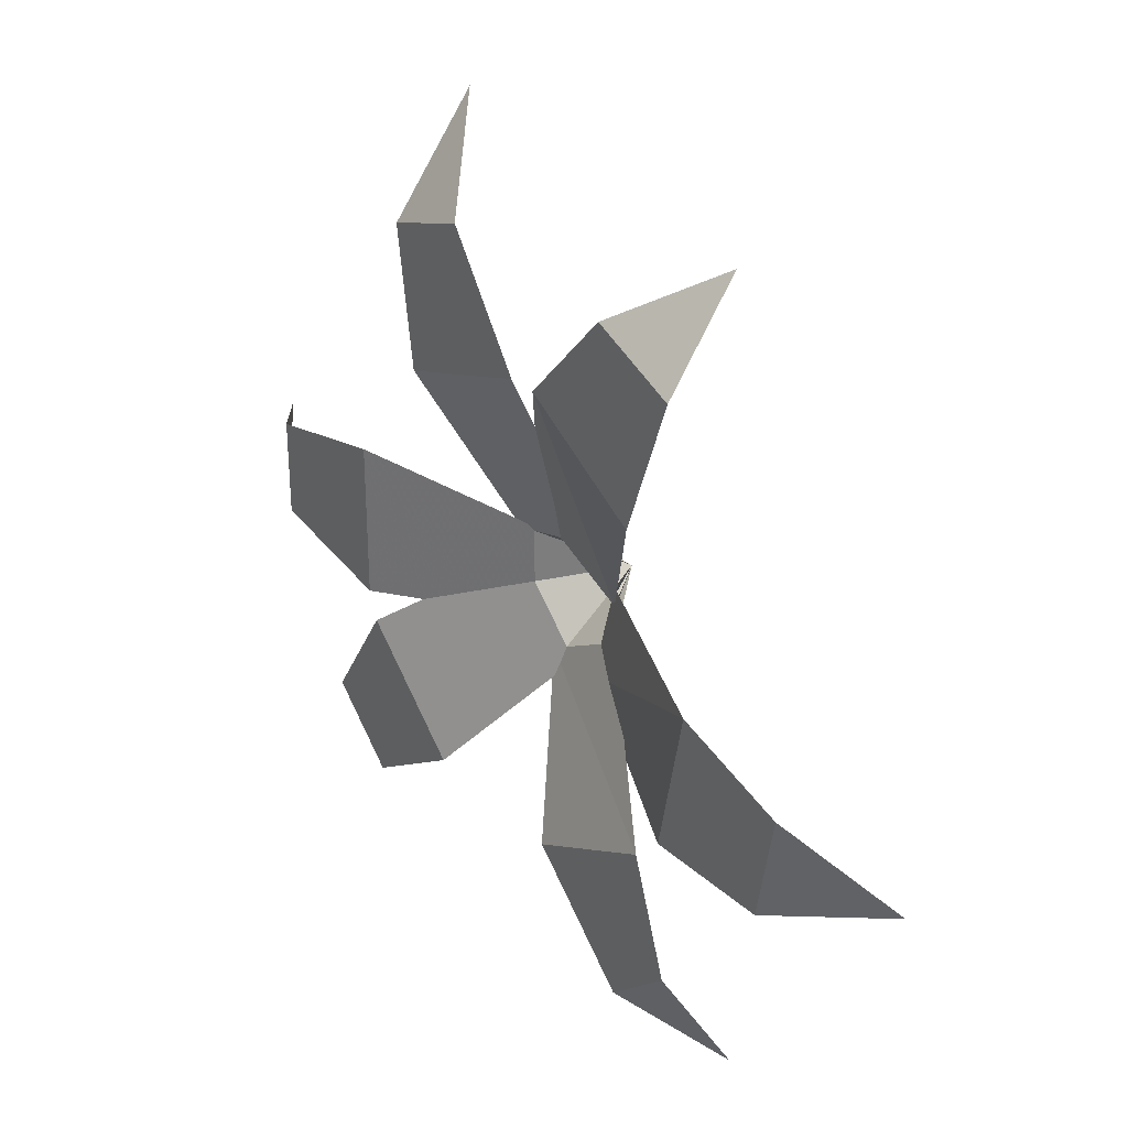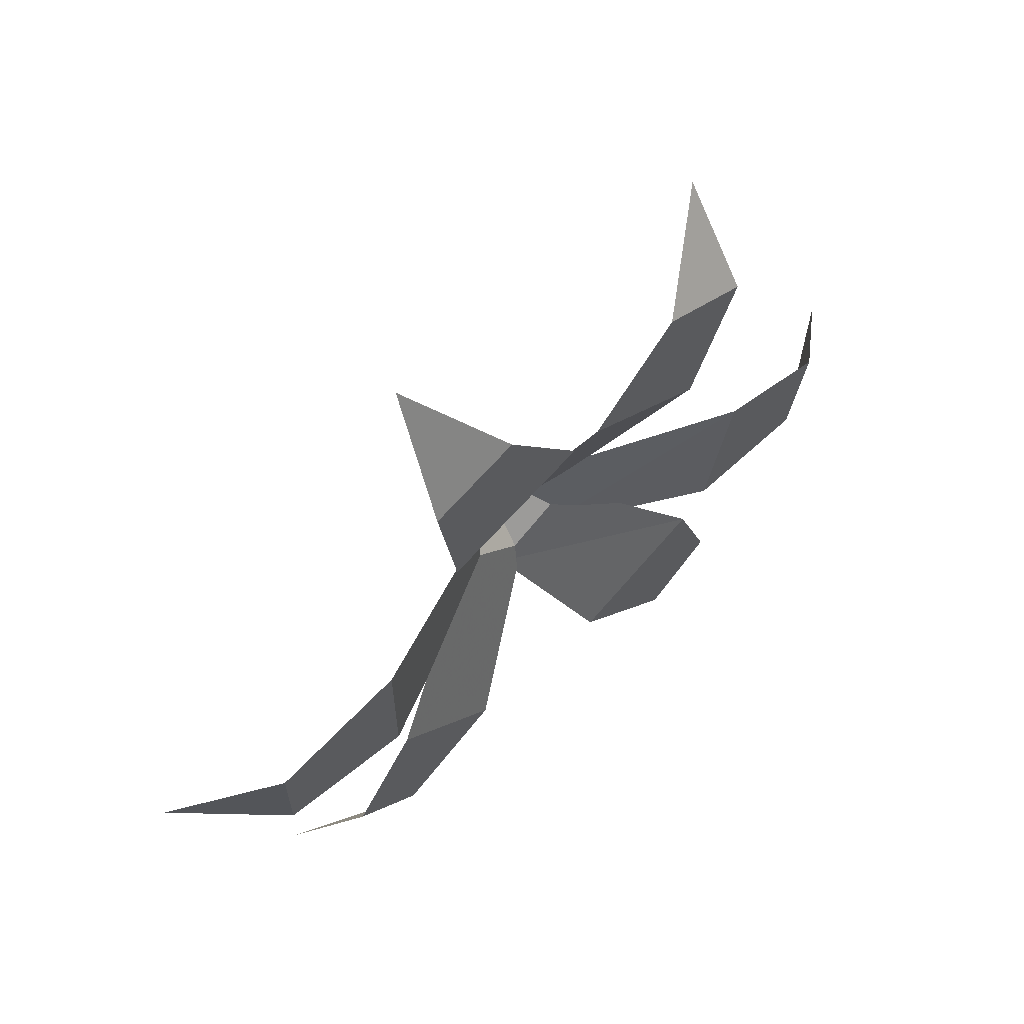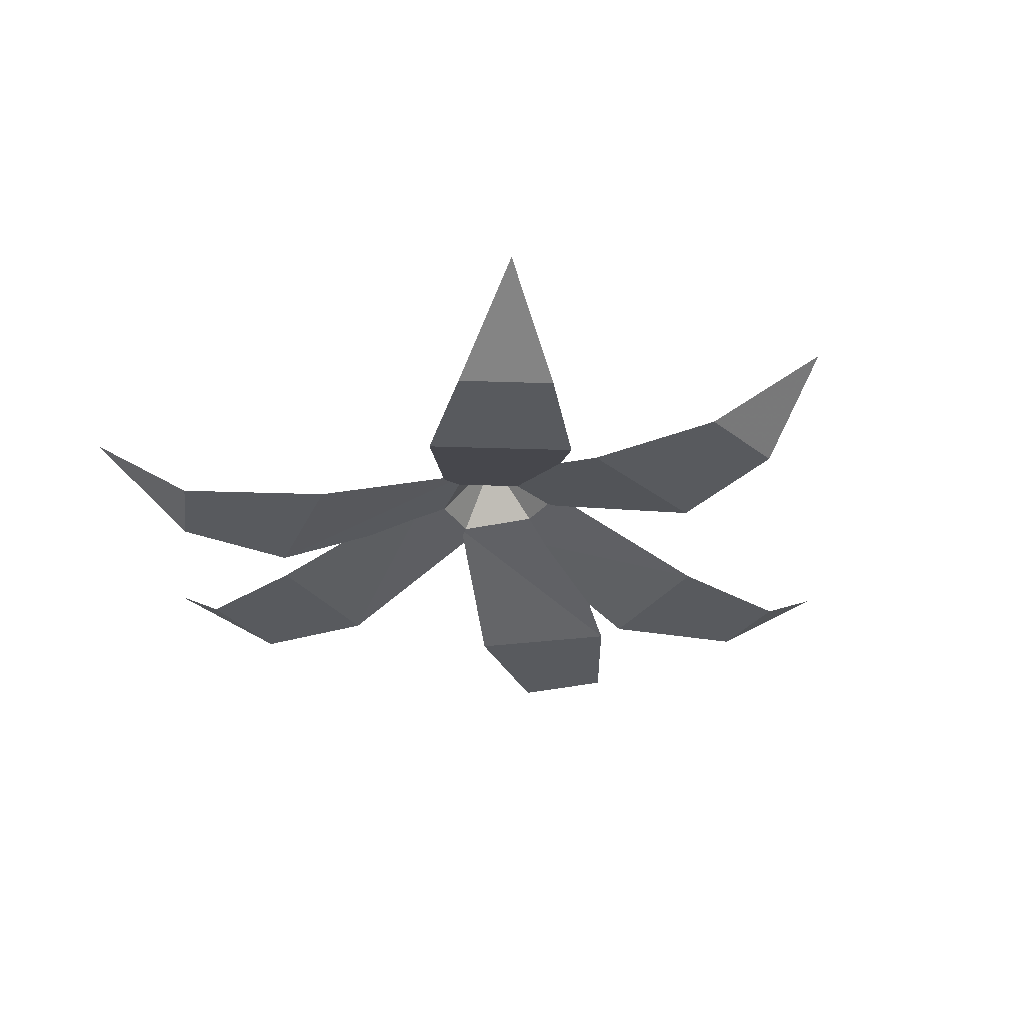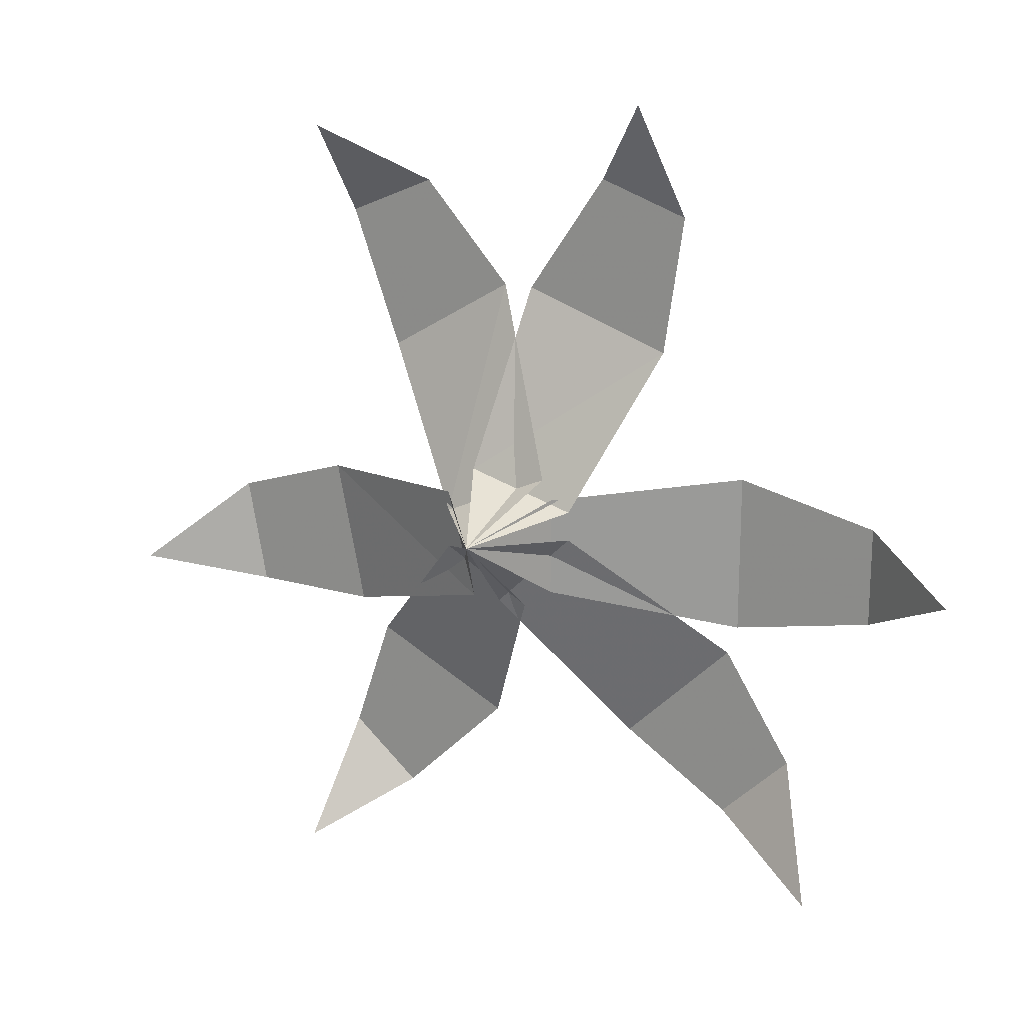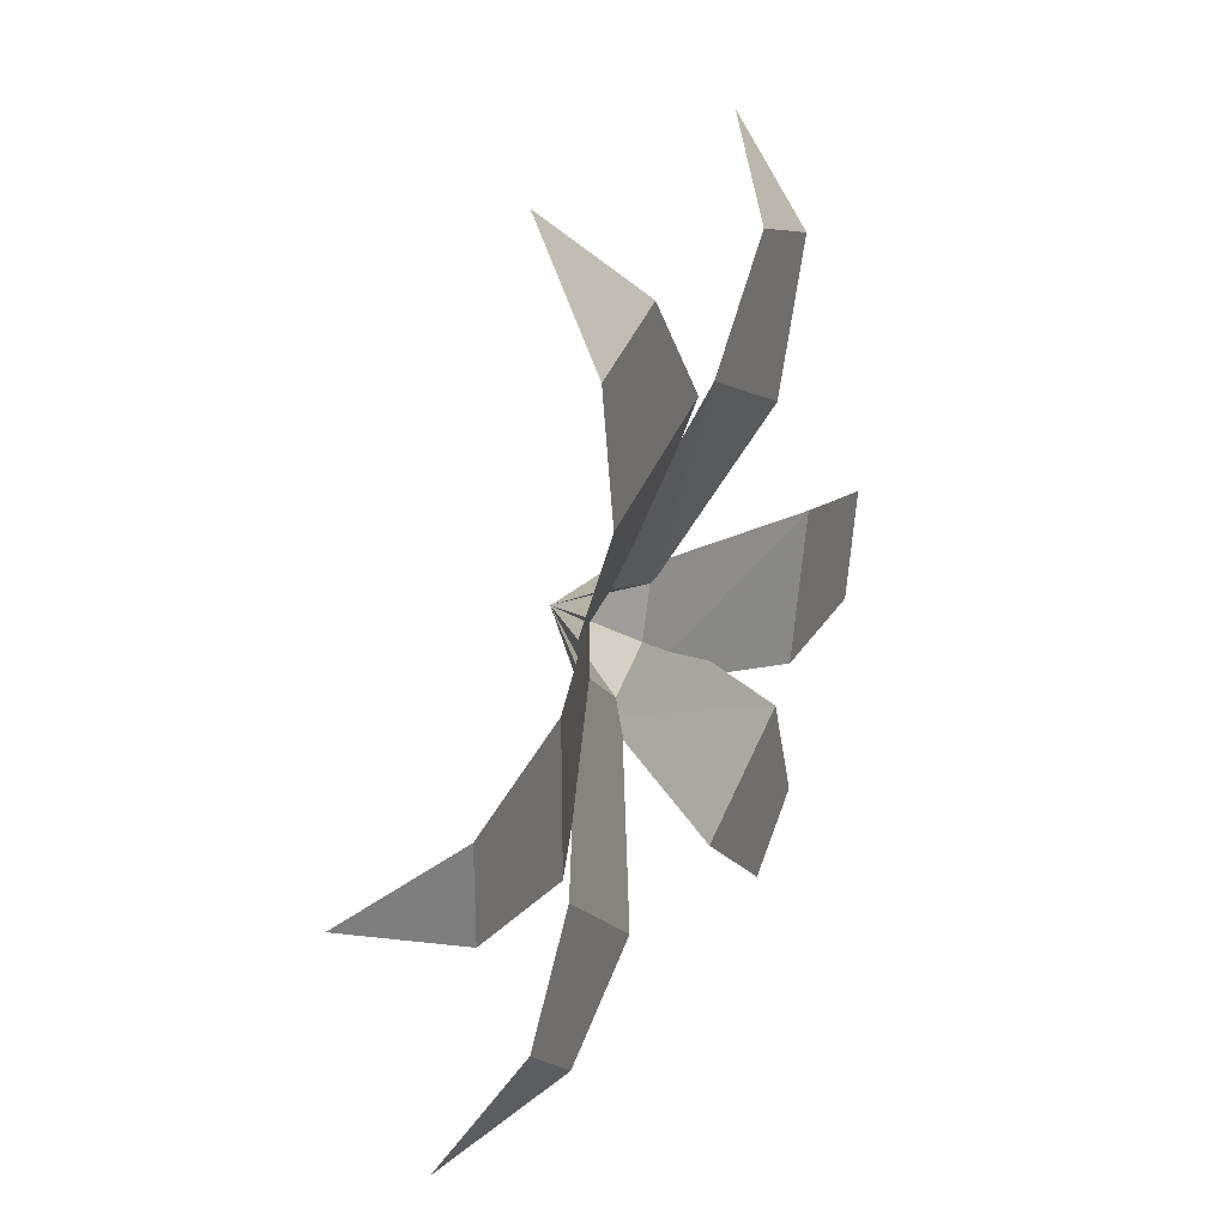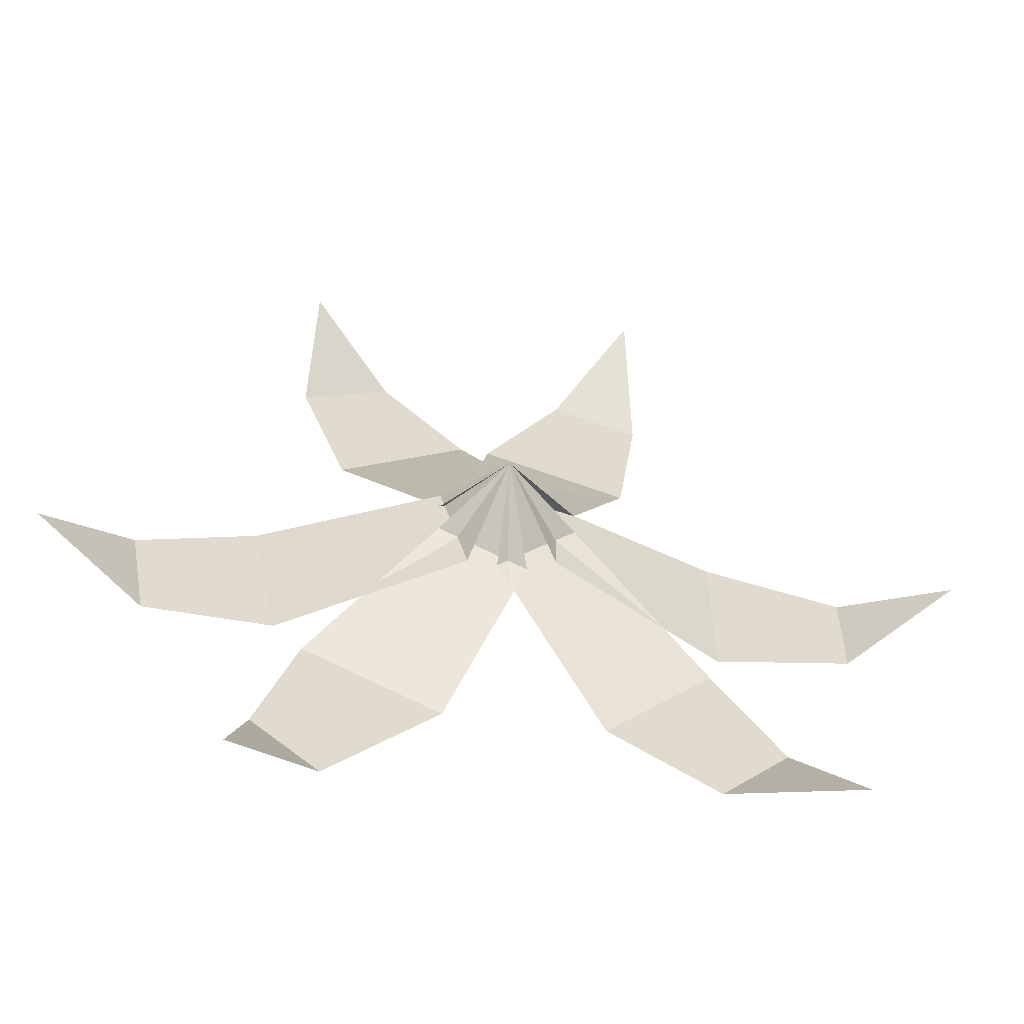
<metadata>
{"format":"obj","ext":"obj","renderer":"f3d","projection":"perspective","resolution":1024,"background":"white","views":[{"elev":30.6,"azim":51.9,"up":"+Z"},{"elev":64.6,"azim":-42.9,"up":"+Z"},{"elev":-31.0,"azim":-137.8,"up":"+Y"},{"elev":19.5,"azim":-151.8,"up":"+Z"},{"elev":32.0,"azim":-62.7,"up":"+Z"},{"elev":-56.7,"azim":169.6,"up":"+Z"}]}
</metadata>
<code>
v -23 -14 -12
v -12 -14 -23
v -23 -14 -30
v -30 -14 -23
v -8 -7 0
v 0 -7 -8
v -35 -7 -35
v 0 0 0
v -24 -14 7
v -24 -14 -9
v -38 -14 -6
v -38 -14 4
v -6 -7 4
v -6 -7 -6
v -48 -7 0
v 16 -14 16
v 3 -14 24
v 12 -14 34
v 21 -14 30
v 6 -7 1
v -5 -7 6
v 21 -7 40
v 4 -14 -24
v 18 -14 -17
v 22 -14 -29
v 15 -14 -35
v -3 -7 -8
v 6 -7 -3
v 24 -7 -41
v 0 -14 24
v -15 -14 19
v -17 -14 33
v -8 -14 36
v 3 -7 6
v -8 -7 3
v -15 -7 45
v 21 -14 -14
v 24 -14 1
v 36 -14 -3
v 34 -14 -14
v 3 -7 -8
v 6 -7 3
v 45 -7 -11
f 1 2 3 4
f 5 6 2 1
f 4 3 7
f 8 6 5
f 9 10 11 12
f 13 14 10 9
f 12 11 15
f 8 14 13
f 16 17 18 19
f 20 21 17 16
f 19 18 22
f 8 21 20
f 23 24 25 26
f 27 28 24 23
f 26 25 29
f 8 28 27
f 30 31 32 33
f 34 35 31 30
f 33 32 36
f 8 35 34
f 37 38 39 40
f 41 42 38 37
f 40 39 43
f 8 42 41

</code>
